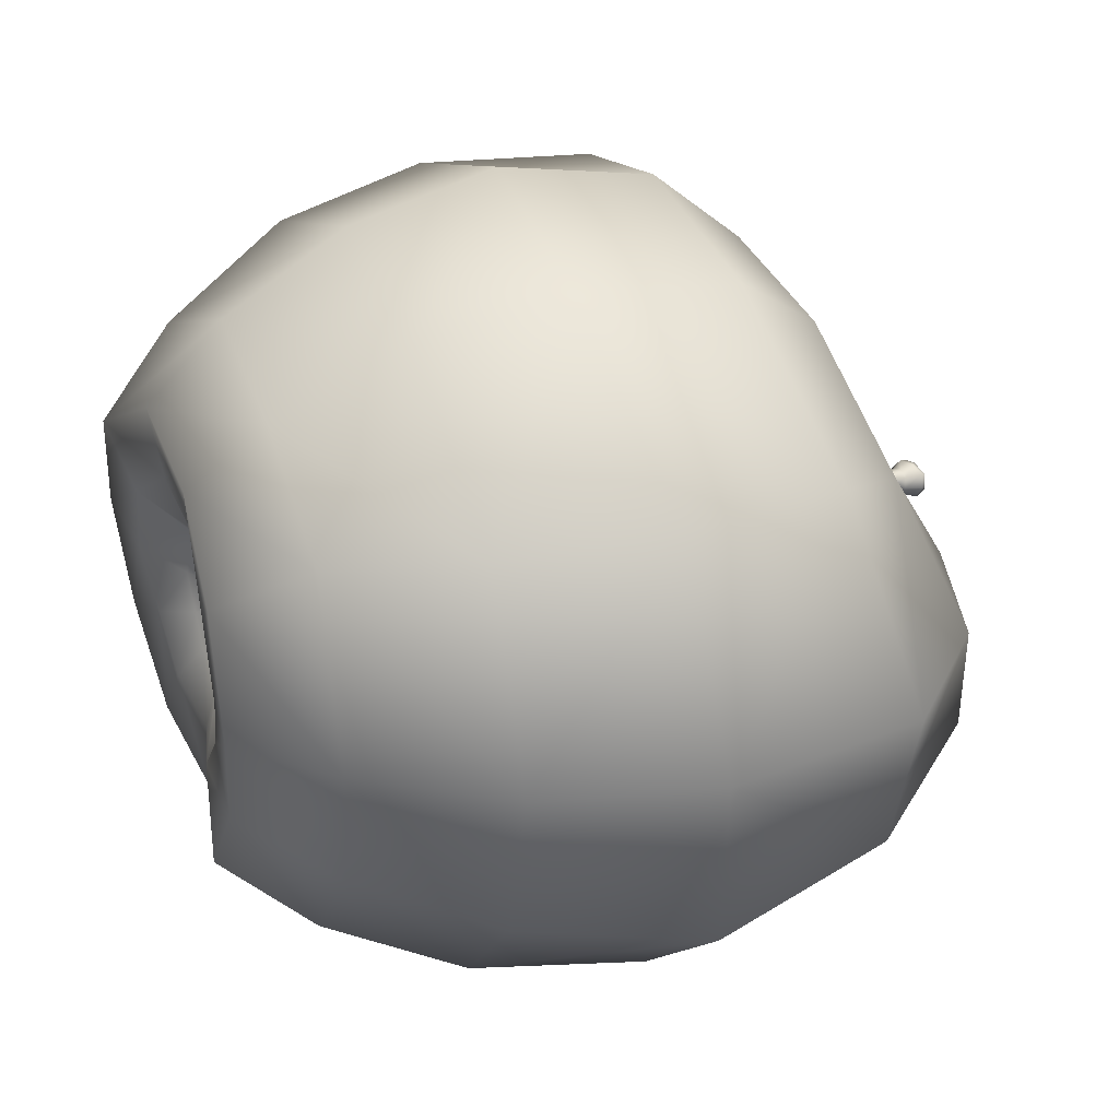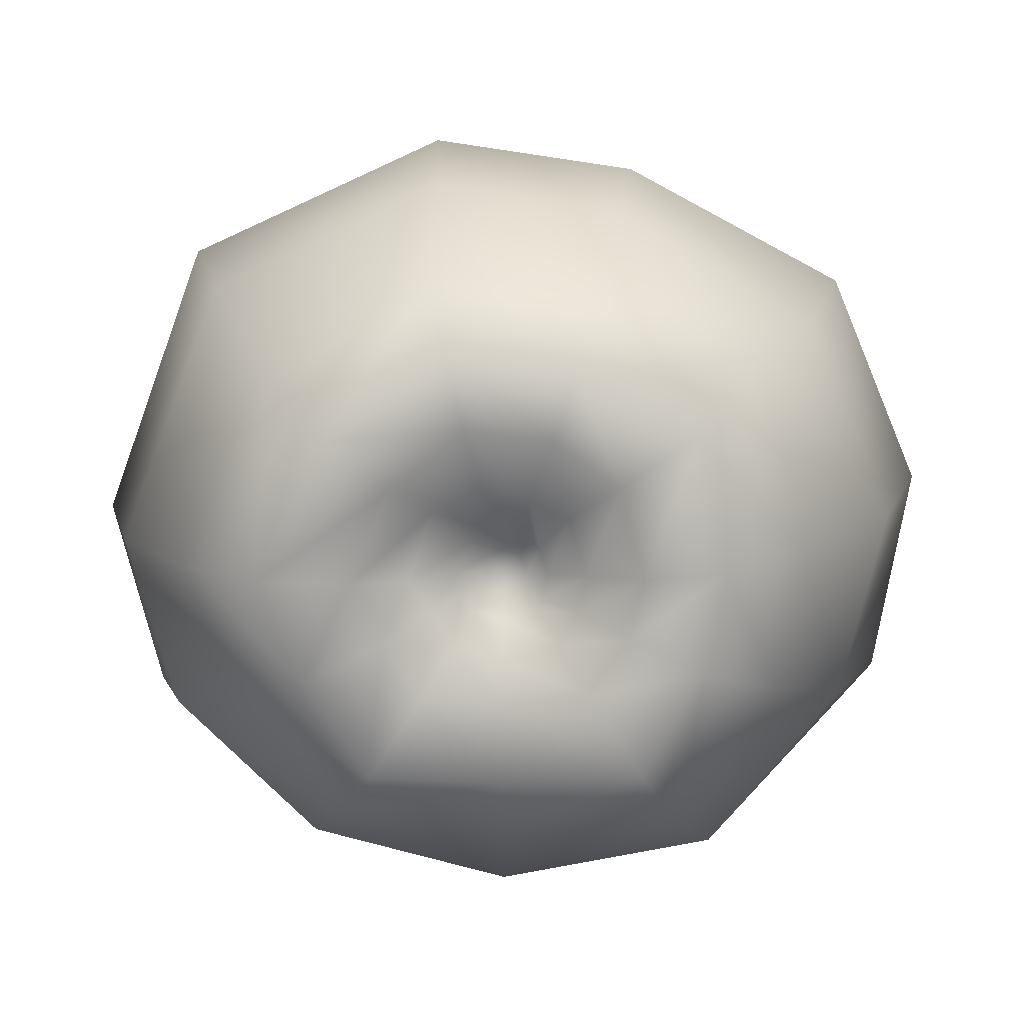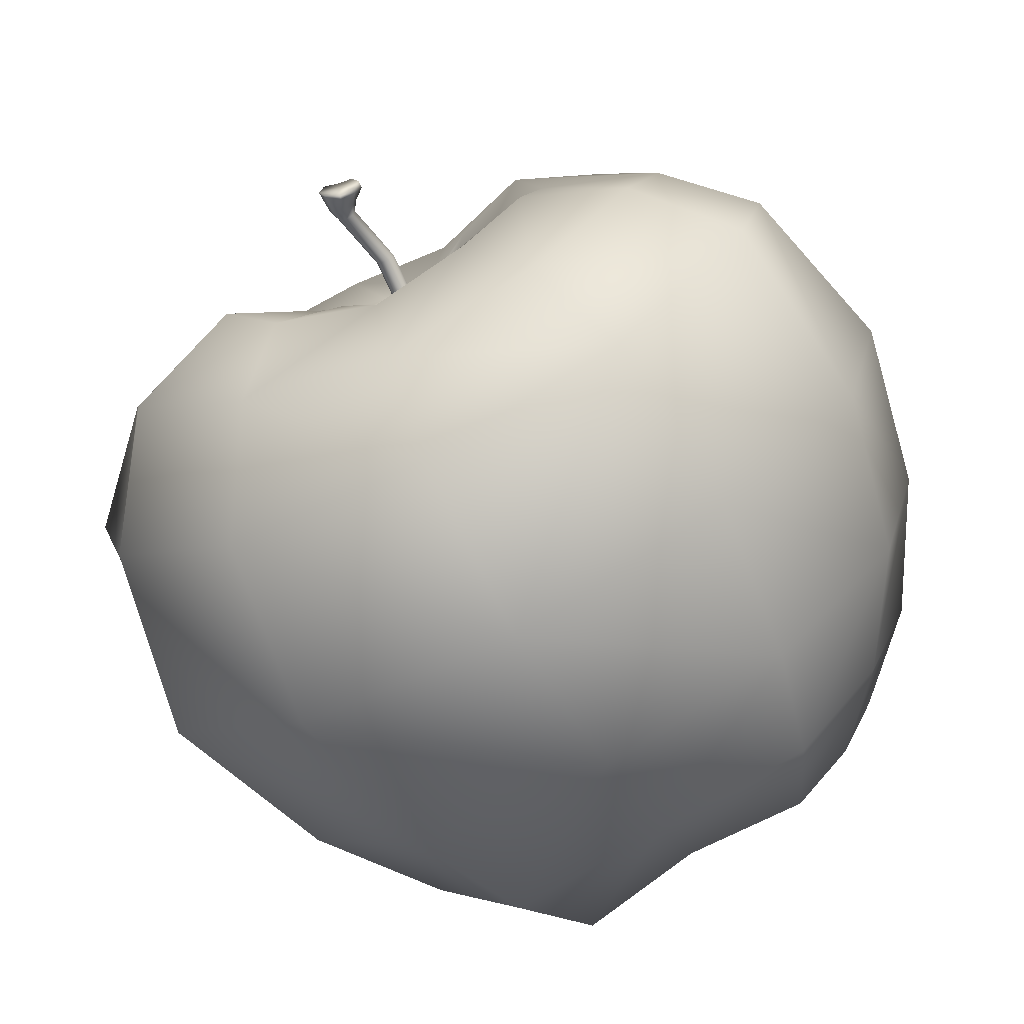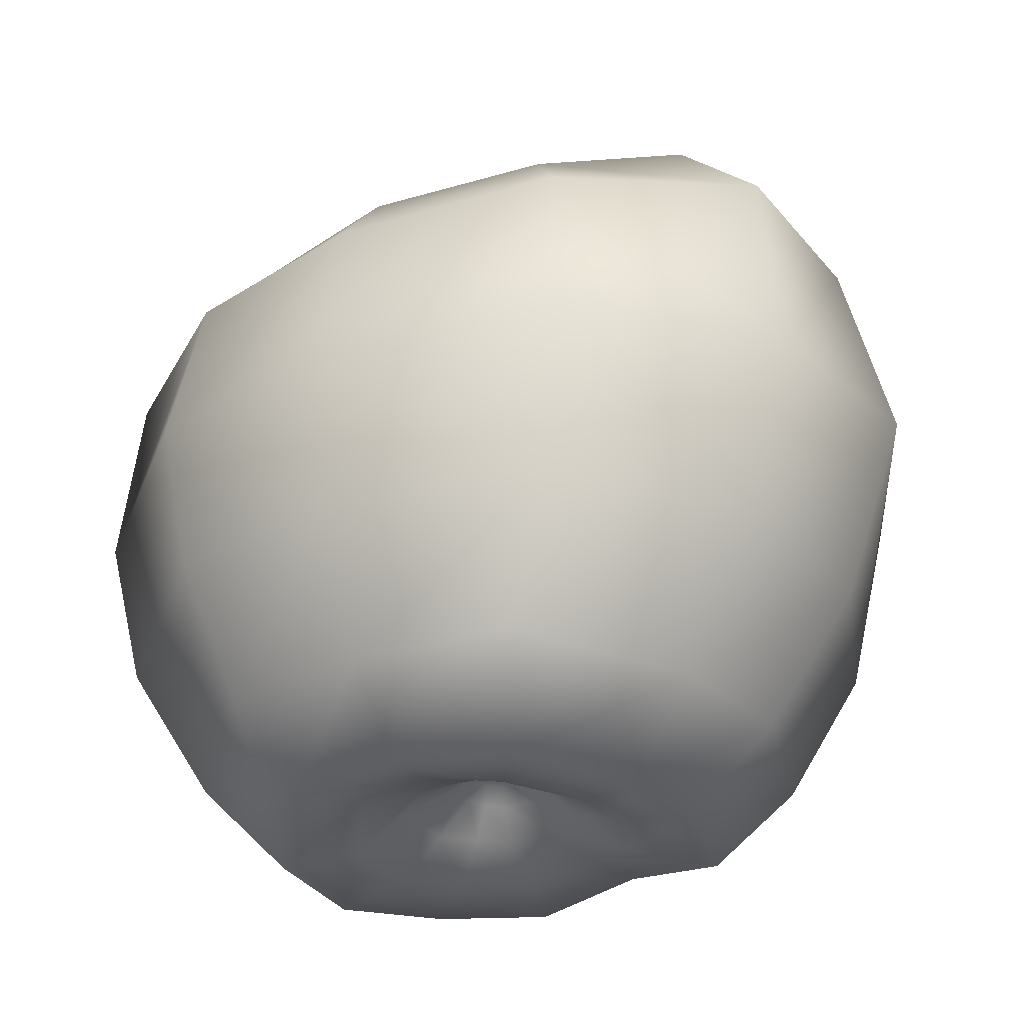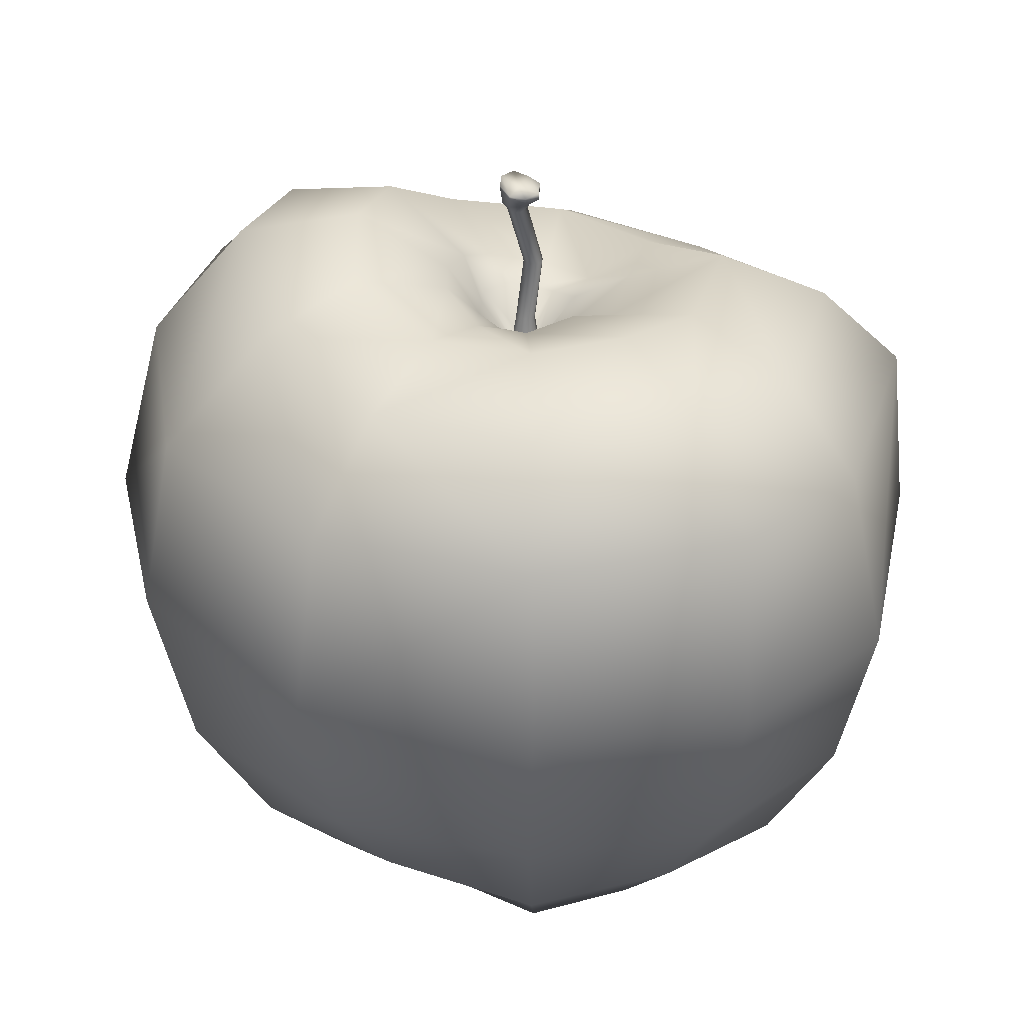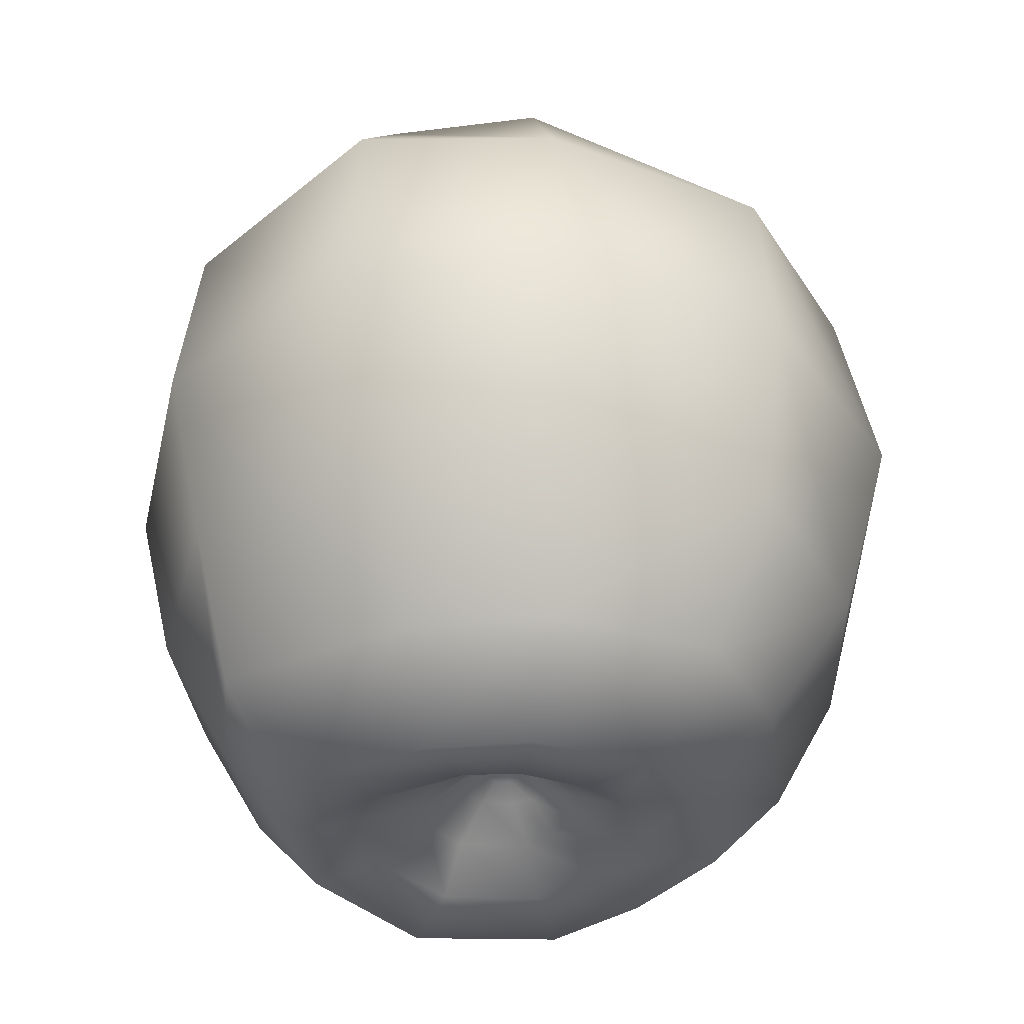
<metadata>
{"format":"obj","ext":"obj","renderer":"f3d","projection":"perspective","resolution":1024,"background":"white","views":[{"elev":34.9,"azim":68.6,"up":"+Z"},{"elev":12.3,"azim":-0.1,"up":"+Z"},{"elev":-73.1,"azim":-151.2,"up":"+Z"},{"elev":-30.6,"azim":47.0,"up":"+Y"},{"elev":33.7,"azim":-148.3,"up":"+Y"},{"elev":-34.8,"azim":105.7,"up":"+Y"}]}
</metadata>
<code>
o Apple.obj
v -0.009409 -0.003898 0.04909
v 0.02839 0.0001405 -0.0413
v 0.05262 -0.001088 0.005062
v 0.04167 -0.002507 0.03105
v 0.03866 0.01782 0.02955
v -0.008756 0.01513 0.04491
v 0.02518 0.02251 -0.03873
v 0.04981 0.02313 0.005096
v -0.003848 0.03036 0.01252
v 0.008704 0.03462 0.002566
v 0.008877 0.03184 0.009024
v 0.004405 0.03621 -0.008184
v -0.001234 -0.0383 0.00373
v 0.00183 -0.03826 0.001144
v -0.02784 -0.0002728 -0.04043
v -0.05262 -0.001287 0.001179
v -0.04027 -0.002921 0.03487
v -0.03868 0.01922 0.03284
v -0.02592 0.02172 -0.03757
v -0.04755 0.0206 0.00129
v -0.0132 0.03258 0.002392
v -0.01119 0.034 0.009897
v -0.007568 0.03377 -0.008964
v -0.003168 -0.03834 0.003012
v -0.002978 -0.03832 -0.001085
v -0.001302 0.02573 0.002677
v 0.0004644 0.02573 0.001087
v -0.002311 0.02573 0.002312
v -0.002311 0.02573 -0.0001373
v 0.008533 -0.04737 -0.01136
v -0.01072 -0.04566 -0.01252
v -0.01875 -0.04718 0.001722
v -0.01404 -0.04769 0.01274
v -0.005633 -0.04605 0.0195
v 0.01236 -0.04719 0.01301
v 0.01506 -0.0472 0.002229
v 0.00406 -0.04003 0.001281
v 0.002201 -0.04003 -0.003032
v -0.004638 -0.04003 -0.003113
v -0.006329 -0.03999 0.001638
v -0.004927 -0.04003 0.005178
v -0.001568 -0.04003 0.006336
v 0.003164 -0.04012 0.004389
v 0.002465 0.03112 -0.003828
v 0.004925 0.03112 0.001414
v 0.003318 0.03126 0.005046
v -0.001758 0.03043 0.00698
v -0.00585 0.03148 0.005575
v -0.007328 0.0299 0.002025
v -0.004989 0.03009 -0.00402
v -0.005996 0.03061 -0.001478
v -0.01116 0.0348 -0.004074
v -0.04418 0.02301 -0.02019
v -0.04662 -0.001248 -0.0223
v -0.01501 -0.04633 -0.005618
v -0.005818 -0.04001 -0.0008192
v -0.002864 0.02573 0.001087
v -0.003786 -0.03832 0.001106
v 0.002189 0.03109 0.0121
v 0.01428 0.01602 0.04234
v 0.01509 -0.004057 0.04546
v 0.004563 -0.04566 0.01816
v 0.001675 -0.04008 0.005746
v 0.0007089 0.03063 0.006473
v -8.881e-05 0.02573 0.002312
v 0.0009068 -0.03829 0.003304
v 0.007368 0.03597 -0.003311
v 0.04358 0.0234 -0.01724
v 0.04824 0.0003191 -0.0209
v 0.01327 -0.04711 -0.004799
v 0.003547 -0.04008 -0.001608
v 0.003695 0.03112 -0.001207
v -8.881e-05 0.02573 -0.0001373
v 0.0008877 -0.03828 -0.0009636
v -0.007072 -0.04311 -0.006593
v -0.009204 -0.04311 -0.002642
v -0.01211 -0.04306 0.001205
v -0.009215 -0.04309 0.009319
v -0.003765 -0.04303 0.01208
v 0.001948 -0.04311 0.01058
v 0.006507 -0.04313 0.008515
v 0.008606 -0.04311 0.001752
v 0.007478 -0.04311 -0.002524
v 0.005021 -0.04311 -0.006361
v 0.01796 0.04223 -0.007099
v 0.01104 0.03989 -0.01824
v -0.01363 0.03716 -0.01792
v -0.02188 0.03772 -0.00933
v -0.02396 0.03546 0.00308
v -0.0203 0.03594 0.01753
v -0.00667 0.03165 0.02315
v 0.006377 0.03317 0.02253
v 0.01881 0.03427 0.01566
v 0.02089 0.04043 0.00425
v 0.01733 0.03518 -0.02849
v -0.02042 0.0327 -0.02851
v -0.03434 0.03335 -0.01527
v -0.03802 0.03006 0.002499
v -0.03067 0.02957 0.02615
v -0.008111 0.02604 0.03496
v 0.0108 0.0271 0.03326
v 0.02952 0.02864 0.02297
v 0.0373 0.03536 0.005021
v 0.03278 0.03798 -0.01202
v -0.02862 -0.03897 0.02587
v -0.008969 -0.0372 0.03649
v 0.009965 -0.03759 0.03375
v 0.02872 -0.03824 0.0268
v 0.03434 -0.03821 0.003547
v 0.03159 -0.03793 -0.01335
v 0.01993 -0.03818 -0.02994
v -0.0211 -0.03661 -0.02946
v -0.03268 -0.03737 -0.01405
v -0.03903 -0.03796 0.001884
v -0.02116 -0.04942 0.01872
v -0.007662 -0.04694 0.0278
v 0.007063 -0.04679 0.02542
v 0.02078 -0.04836 0.01906
v 0.02425 -0.04849 0.003238
v 0.02203 -0.04824 -0.008661
v 0.01491 -0.0489 -0.0207
v -0.01674 -0.04616 -0.02165
v -0.02422 -0.04748 -0.009868
v -0.02919 -0.04806 0.002459
v -0.03579 -0.02254 0.03277
v -0.009205 -0.02199 0.04512
v 0.01284 -0.02186 0.04191
v 0.03651 -0.02189 0.02856
v 0.04642 -0.02189 0.004451
v 0.04088 -0.022 -0.01828
v 0.02496 -0.02147 -0.03804
v -0.02493 -0.02151 -0.03657
v -0.04186 -0.02168 -0.01972
v -0.04803 -0.02168 0.001271
v -0.0003611 -0.0001872 -0.04909
v -0.000635 0.02203 -0.04442
v -0.001036 0.03235 -0.03272
v -0.001293 -0.03606 -0.03257
v -0.001057 -0.02149 -0.04301
v -0.0012 0.02573 -0.0005031
v -0.001169 0.03053 -0.004804
v -0.001232 0.03348 -0.01013
v -0.00124 0.03626 -0.02009
v -0.001099 -0.03832 -0.001599
v -0.001181 -0.04003 -0.004063
v -0.001294 -0.04311 -0.007913
v -0.001045 -0.04488 -0.0134
v -0.001399 -0.04519 -0.02259
v -0.0012 0.02479 0.001087
v -0.001076 -0.03759 0.001207
v -0.002136 0.02929 0.002046
v -0.003411 0.04859 0.0009046
v -0.001479 0.04882 0.001498
v 0.0002236 0.04942 0.0007058
v -0.0004308 0.02929 0.002046
v -0.001299 0.02923 0.002392
v -0.0025 0.02944 0.001175
v -0.004173 0.04804 -0.000606
v 0.0009471 0.04923 -0.000886
v -9.788e-05 0.02944 0.001175
v -0.002136 0.0296 0.0002931
v -0.003398 0.04781 -0.002349
v 0.0002515 0.04869 -0.00242
v -0.0004308 0.0296 0.0002931
v -0.002658 0.03715 0.002981
v -0.001821 0.03723 0.003333
v -0.0009529 0.0373 0.002981
v -0.003022 0.03715 0.002097
v -0.00062 0.0373 0.002097
v -0.002658 0.03715 0.001201
v -0.0009529 0.0373 0.001201
v 0.0006822 0.04501 0.0003788
v 0.0003501 0.0452 0.001242
v 0.0003501 0.04477 -0.0004846
v -0.001351 0.04508 0.001271
v -0.0005159 0.04522 0.001598
v -0.001351 0.04465 -0.0004558
v -0.001714 0.04484 0.0004194
v 0.001022 0.04638 -0.0002315
v 0.0005074 0.04657 0.0009938
v 0.0005142 0.04597 -0.001409
v -0.000785 0.04648 0.001506
v -0.00205 0.04636 0.0009823
v -0.002166 0.04596 -0.001214
v -0.002613 0.04603 -0.0001744
v 3.794e-05 0.0256 -0.0001832
v -0.002588 0.0256 -0.0001832
v 0.0005507 0.02536 0.001175
v -0.003148 0.02536 0.001175
v -0.001299 0.02503 0.00305
v 3.794e-05 0.02512 0.002516
v -0.002588 0.02512 0.002516
v -0.003304 0.04779 0.001046
v -0.001278 0.0484 0.001513
v 0.0002676 0.04898 0.0007505
v 0.0009588 0.04878 -0.0007845
v 0.0002922 0.04827 -0.002264
v -0.003217 0.04719 -0.002095
v -0.004078 0.04712 -0.0003522
v -0.001454 0.04836 -0.0007323
v -0.001374 0.04741 -0.002758
v -0.0008138 0.04584 -0.001773
v -0.0005159 0.04463 -0.0008002
v -0.001509 0.04791 -0.002945
v -0.001299 0.02569 -0.0006994
v -0.001299 0.02966 -4.209e-05
v -0.001821 0.03723 0.0008606
g Skin
f 65 149 26
f 27 73 149
f 7 2 135 136
f 5 4 3 8
f 149 28 26
f 140 29 149
f 17 1 6 18
f 135 15 19 136
f 16 17 18 20
f 144 145 38 74
f 25 39 145 144
f 24 41 40 58
f 13 42 41 24
f 14 37 43 66
f 65 46 45 27
f 46 11 10 45
f 28 48 47 26
f 48 22 9 47
f 57 49 48 28
f 49 21 22 48
f 140 141 50 29
f 141 142 23 50
f 73 44 141 140
f 44 12 142 141
f 50 51 57 29
f 51 49 57
f 23 52 51 50
f 52 21 49 51
f 15 54 53 19
f 54 16 20 53
f 25 58 56 39
f 58 40 56
f 1 61 60 6
f 61 4 5 60
f 13 66 63 42
f 66 43 63
f 9 59 64 47
f 59 11 46 64
f 47 64 65 26
f 64 46 65
f 3 69 68 8
f 69 2 7 68
f 14 74 71 37
f 74 38 71
f 10 67 72 45
f 67 12 44 72
f 45 72 73 27
f 72 44 73
f 39 75 146 145
f 75 31 147 146
f 56 76 75 39
f 76 55 31 75
f 40 77 76 56
f 77 32 55 76
f 41 78 77 40
f 78 33 32 77
f 42 79 78 41
f 79 34 33 78
f 63 80 79 42
f 80 62 34 79
f 43 81 80 63
f 81 35 62 80
f 37 82 81 43
f 82 36 35 81
f 71 83 82 37
f 83 70 36 82
f 38 84 83 71
f 84 30 70 83
f 145 146 84 38
f 146 147 30 84
f 13 150 66
f 14 150 74
f 58 150 24
f 144 150 25
f 86 12 67 85
f 143 142 12 86
f 87 23 142 143
f 88 52 23 87
f 89 21 52 88
f 90 22 21 89
f 91 9 22 90
f 92 59 9 91
f 93 11 59 92
f 94 10 11 93
f 85 67 10 94
f 136 137 95 7
f 19 96 137 136
f 53 97 96 19
f 20 98 97 53
f 18 99 98 20
f 6 100 99 18
f 60 101 100 6
f 5 102 101 60
f 8 103 102 5
f 68 104 103 8
f 7 95 104 68
f 95 137 143 86
f 137 96 87 143
f 96 97 88 87
f 97 98 89 88
f 98 99 90 89
f 99 100 91 90
f 100 101 92 91
f 101 102 93 92
f 102 103 94 93
f 103 104 85 94
f 104 95 86 85
f 34 116 115 33
f 62 117 116 34
f 35 118 117 62
f 36 119 118 35
f 70 120 119 36
f 30 121 120 70
f 147 148 121 30
f 31 122 148 147
f 55 123 122 31
f 32 124 123 55
f 33 115 124 32
f 107 106 116 117
f 106 105 115 116
f 105 114 124 115
f 114 113 123 124
f 113 112 122 123
f 112 138 148 122
f 138 111 121 148
f 111 110 120 121
f 110 109 119 120
f 109 108 118 119
f 108 107 117 118
f 126 1 17 125
f 127 61 1 126
f 128 4 61 127
f 129 3 4 128
f 130 69 3 129
f 131 2 69 130
f 139 135 2 131
f 132 15 135 139
f 133 54 15 132
f 134 16 54 133
f 125 17 16 134
f 105 106 126 125
f 106 107 127 126
f 107 108 128 127
f 108 109 129 128
f 109 110 130 129
f 110 111 131 130
f 111 138 139 131
f 138 112 132 139
f 112 113 133 132
f 113 114 134 133
f 114 105 125 134
f 65 27 149
f 149 57 28
f 73 140 149
f 29 57 149
f 150 58 25
f 150 144 74
f 150 13 24
f 150 14 66
g Stem
f 153 200 158 152
f 154 159 200 153
f 200 204 162 158
f 159 163 204 200
f 165 151 156 166
f 166 156 155 167
f 151 165 168 157
f 160 169 167 155
f 157 168 170 161
f 164 171 169 160
f 161 170 207 206
f 206 207 171 164
f 169 172 173 167
f 171 174 172 169
f 166 176 175 165
f 167 173 176 166
f 203 207 170 177
f 174 171 207 203
f 175 178 168 165
f 178 177 170 168
f 180 173 172 179
f 172 174 181 179
f 182 176 173 180
f 174 203 202 181
f 183 175 176 182
f 203 177 184 202
f 185 178 175 183
f 177 178 185 184
f 192 190 156 151
f 190 191 155 156
f 189 192 151 157
f 191 188 160 155
f 187 189 157 161
f 188 186 164 160
f 205 187 161 206
f 186 205 206 164
f 182 194 193 183
f 194 153 152 193
f 180 195 194 182
f 195 154 153 194
f 179 196 195 180
f 196 159 154 195
f 181 197 196 179
f 197 163 159 196
f 202 201 197 181
f 201 204 163 197
f 184 198 201 202
f 198 162 204 201
f 185 199 198 184
f 199 158 162 198
f 183 193 199 185
f 193 152 158 199

</code>
